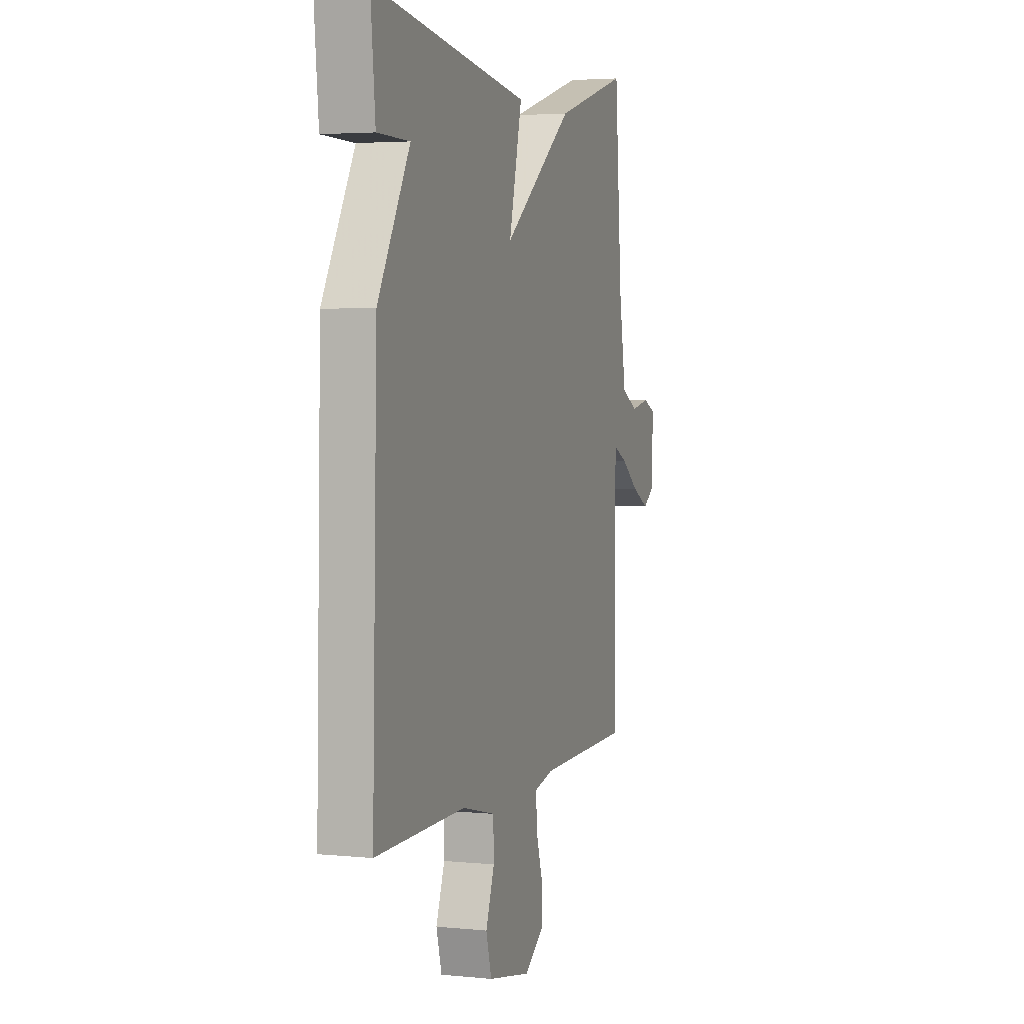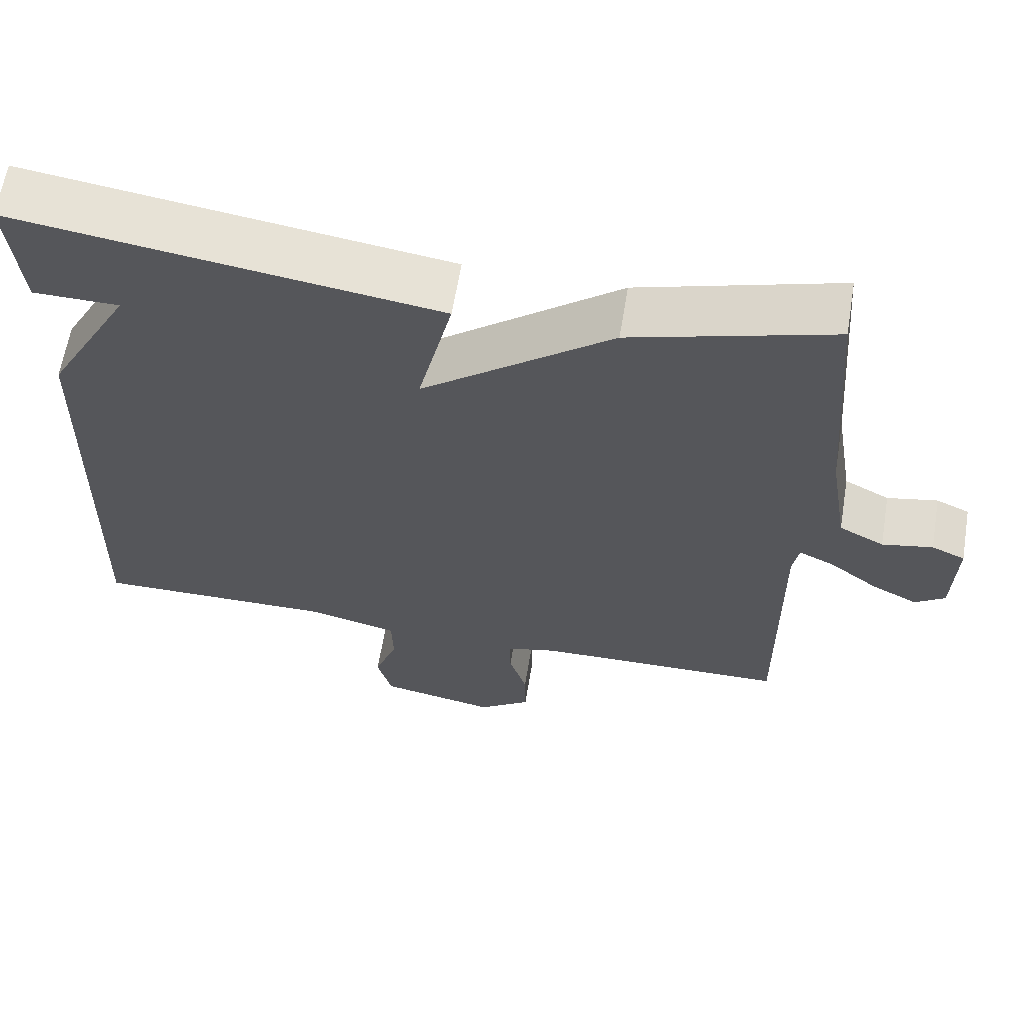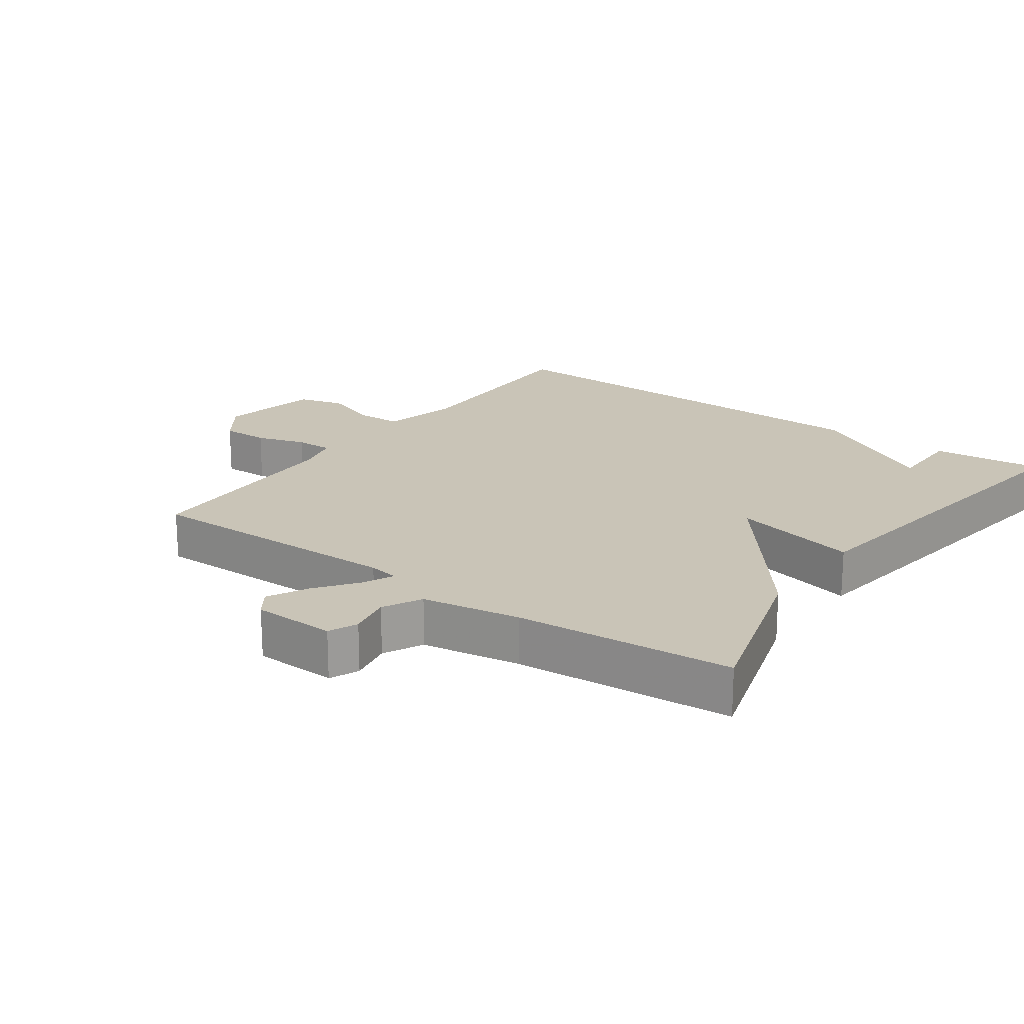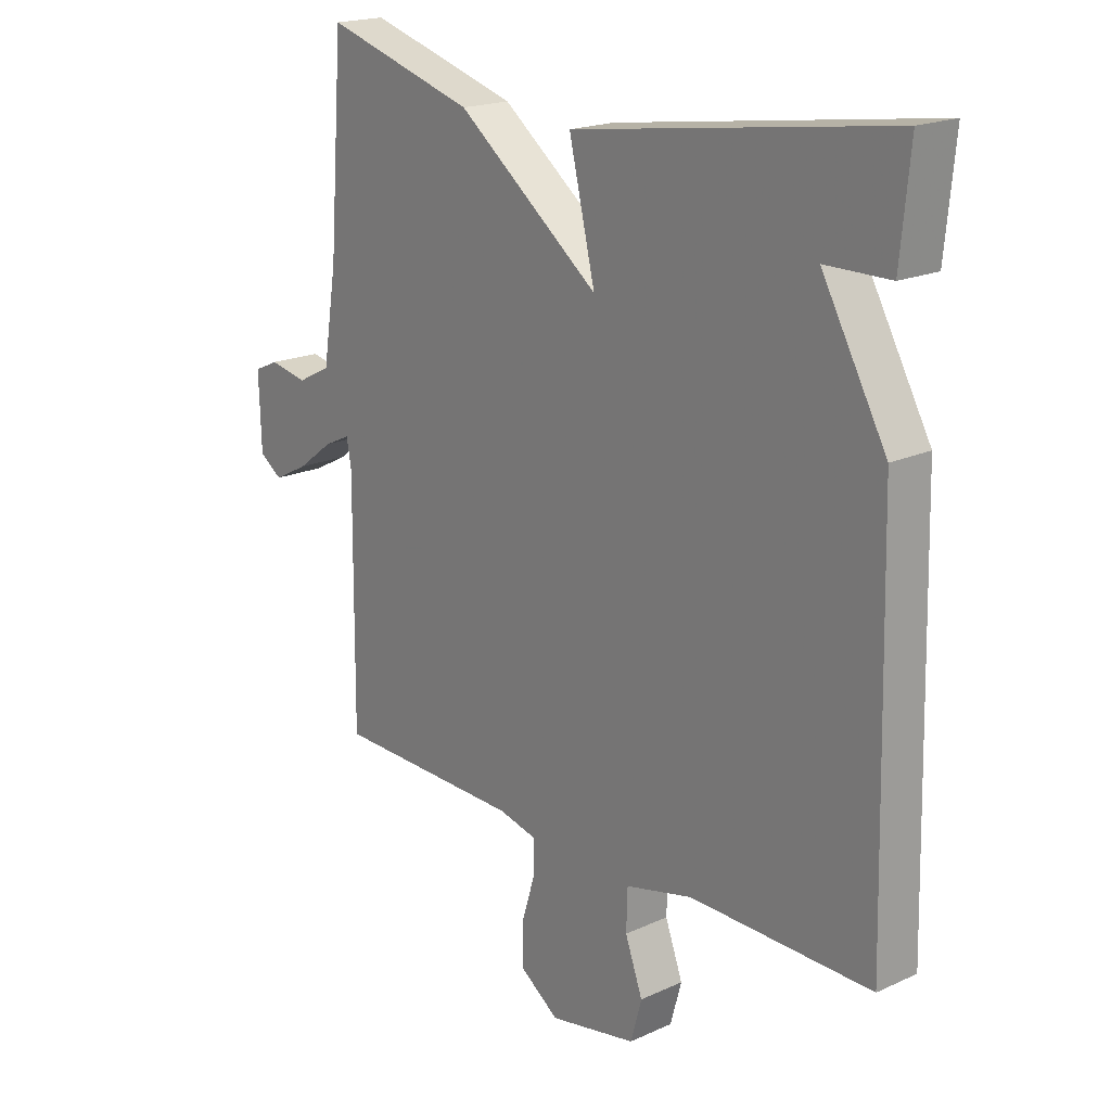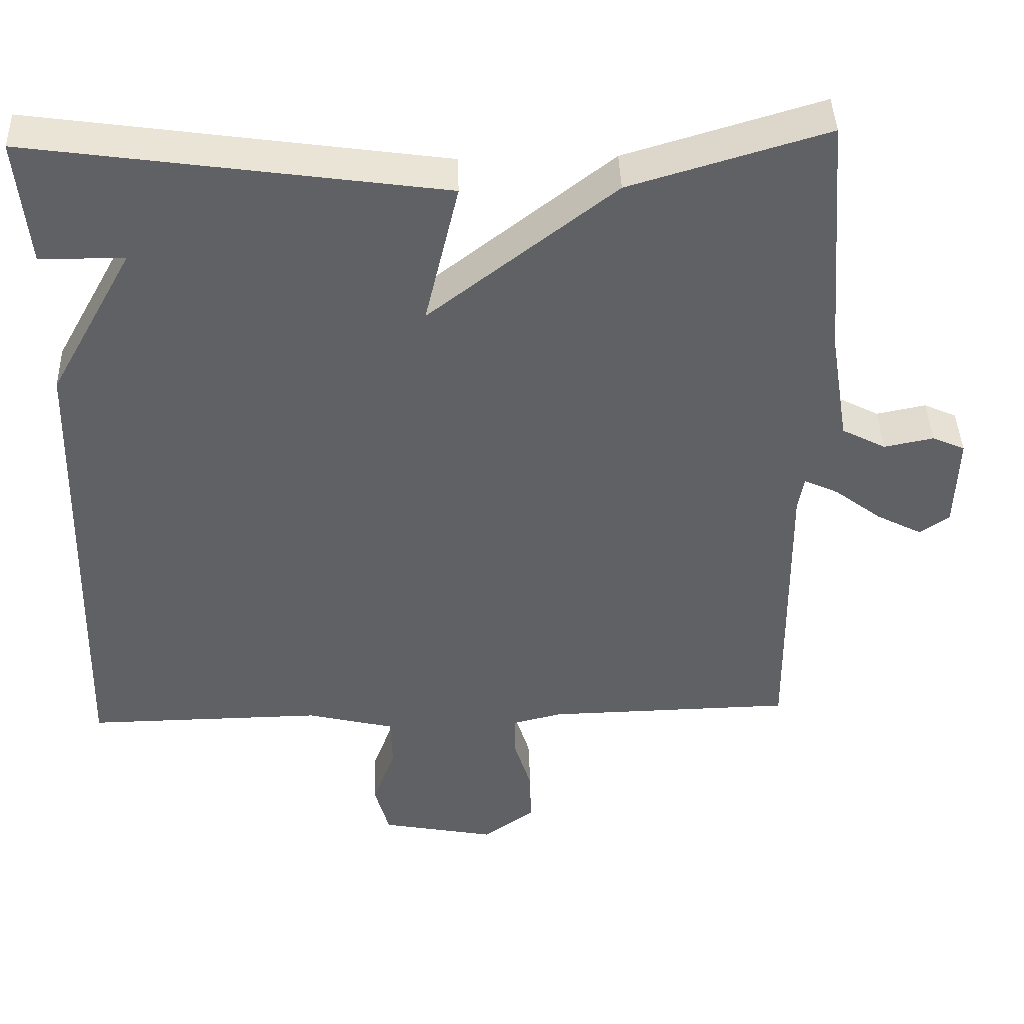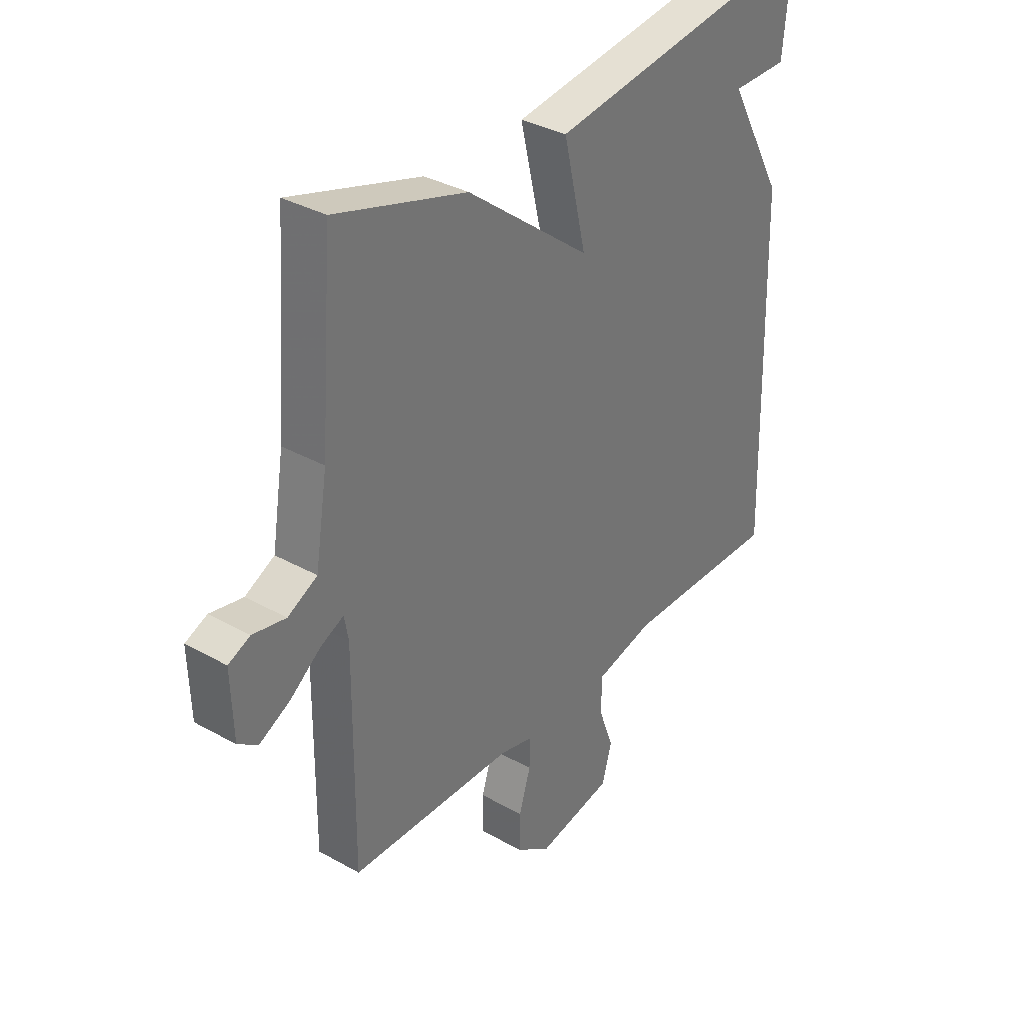
<metadata>
{"format":"obj","ext":"obj","renderer":"f3d","projection":"perspective","resolution":1024,"background":"white","views":[{"elev":3.6,"azim":108.6,"up":"+Z"},{"elev":62.9,"azim":-170.6,"up":"+Z"},{"elev":20.0,"azim":-54.4,"up":"+Y"},{"elev":19.2,"azim":49.4,"up":"+Z"},{"elev":41.7,"azim":178.0,"up":"+Z"},{"elev":34.5,"azim":-53.0,"up":"+Z"}]}
</metadata>
<code>
v 0.5 0.07 -0.5
v 0.189 0.07 -0.496
v 0.074 0.07 -0.524
v 0.072 0.07 -0.592
v 0.102 0.07 -0.674
v 0.083 0.07 -0.743
v -0.067 0.07 -0.772
v -0.135 0.07 -0.724
v -0.134 0.07 -0.653
v -0.111 0.07 -0.579
v -0.11 0.07 -0.523
v -0.176 0.07 -0.507
v -0.5 0.07 -0.5
v -0.497 0.07 -0.106
v -0.505 0.07 -0.061
v -0.55 0.07 -0.082
v -0.612 0.07 -0.129
v -0.672 0.07 -0.16
v -0.711 0.07 -0.133
v -0.715 0.07 -0.009
v -0.672 0.07 0.01
v -0.607 0.07 -0.003
v -0.549 0.07 0.027
v -0.525 0.07 0.175
v -0.5 0.07 0.5
v -0.241 0.07 0.423
v 0.004 0.07 0.233
v -0.041 0.07 0.423
v 0.5 0.07 0.5
v 0.484 0.07 0.334
v 0.373 0.07 0.333
v 0.484 0.07 0.134
v 0.5 0 -0.5
v 0.189 0 -0.496
v 0.074 0 -0.524
v 0.072 0 -0.592
v 0.102 0 -0.674
v 0.083 0 -0.743
v -0.067 0 -0.772
v -0.135 0 -0.724
v -0.134 0 -0.653
v -0.111 0 -0.579
v -0.11 0 -0.523
v -0.176 0 -0.507
v -0.5 0 -0.5
v -0.497 0 -0.106
v -0.505 0 -0.061
v -0.55 0 -0.082
v -0.612 0 -0.129
v -0.672 0 -0.16
v -0.711 0 -0.133
v -0.715 0 -0.009
v -0.672 0 0.01
v -0.607 0 -0.003
v -0.549 0 0.027
v -0.525 0 0.175
v -0.5 0 0.5
v -0.241 0 0.423
v 0.004 0 0.233
v -0.041 0 0.423
v 0.5 0 0.5
v 0.484 0 0.334
v 0.373 0 0.333
v 0.484 0 0.134
f 31 32 1 2
f 28 29 30 31
f 27 28 31 2
f 27 2 3
f 26 27 3
f 25 26 3
f 24 25 3
f 23 24 3 4
f 20 21 22
f 19 20 22
f 18 19 22
f 17 18 22
f 16 17 22
f 15 16 22 23
f 12 13 14
f 11 12 14 15
f 8 9 10
f 7 8 10
f 6 7 10
f 5 6 10
f 4 5 10
f 4 10 11
f 4 11 15 23
f 34 33 64 63
f 63 62 61 60
f 34 63 60 59
f 35 34 59
f 35 59 58
f 35 58 57
f 35 57 56
f 36 35 56 55
f 54 53 52
f 54 52 51
f 54 51 50
f 54 50 49
f 54 49 48
f 55 54 48 47
f 46 45 44
f 47 46 44 43
f 42 41 40
f 42 40 39
f 42 39 38
f 42 38 37
f 42 37 36
f 43 42 36
f 55 47 43 36
f 1 33 34 2
f 2 34 35 3
f 3 35 36 4
f 4 36 37 5
f 5 37 38 6
f 6 38 39 7
f 7 39 40 8
f 8 40 41 9
f 9 41 42 10
f 10 42 43 11
f 11 43 44 12
f 12 44 45 13
f 13 45 46 14
f 14 46 47 15
f 15 47 48 16
f 16 48 49 17
f 17 49 50 18
f 18 50 51 19
f 19 51 52 20
f 20 52 53 21
f 21 53 54 22
f 22 54 55 23
f 23 55 56 24
f 24 56 57 25
f 25 57 58 26
f 26 58 59 27
f 27 59 60 28
f 28 60 61 29
f 29 61 62 30
f 30 62 63 31
f 31 63 64 32
f 32 64 33 1

</code>
